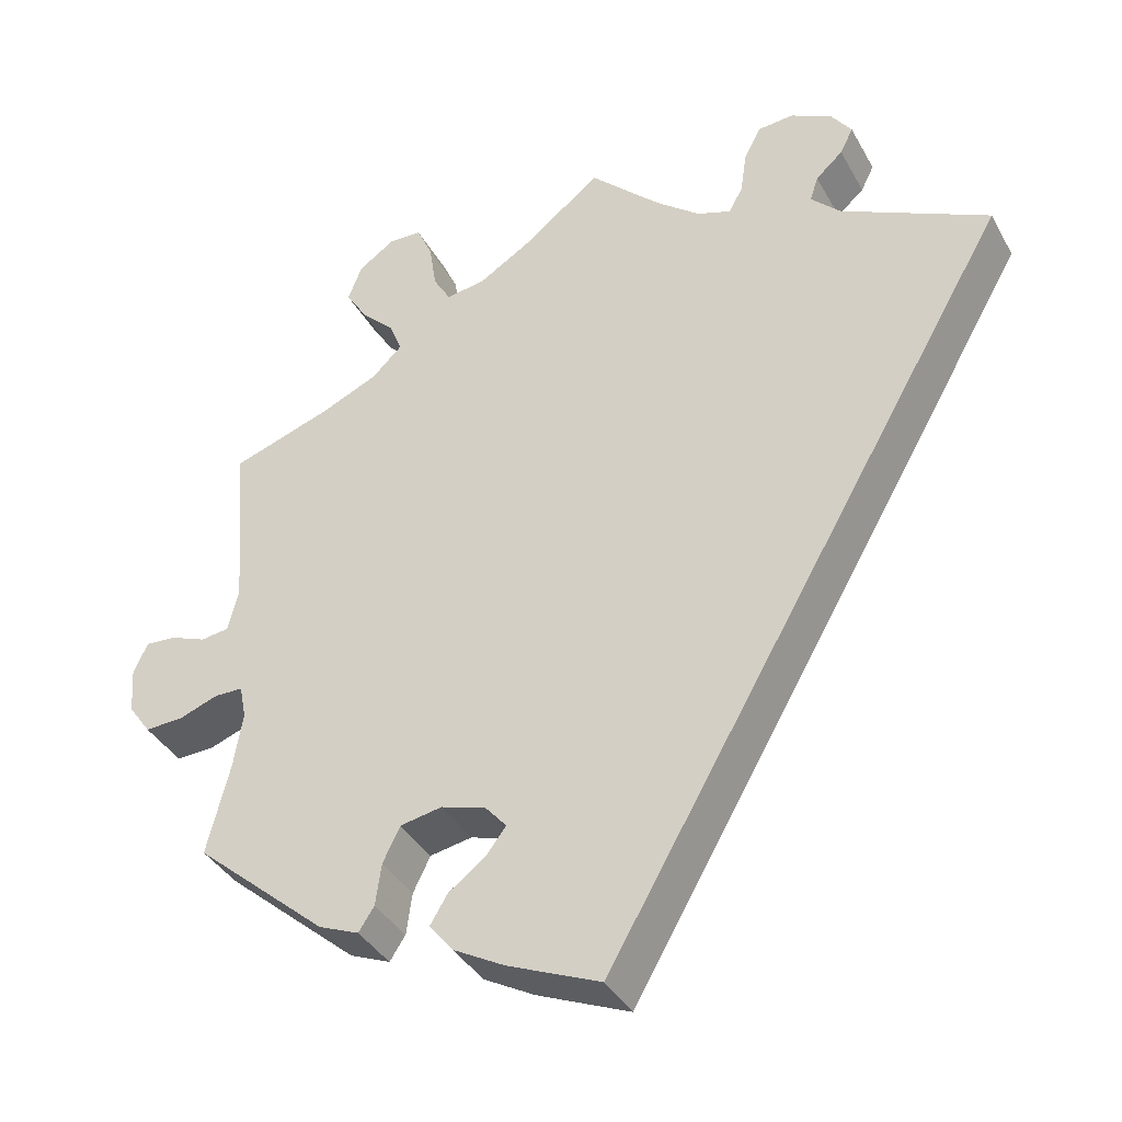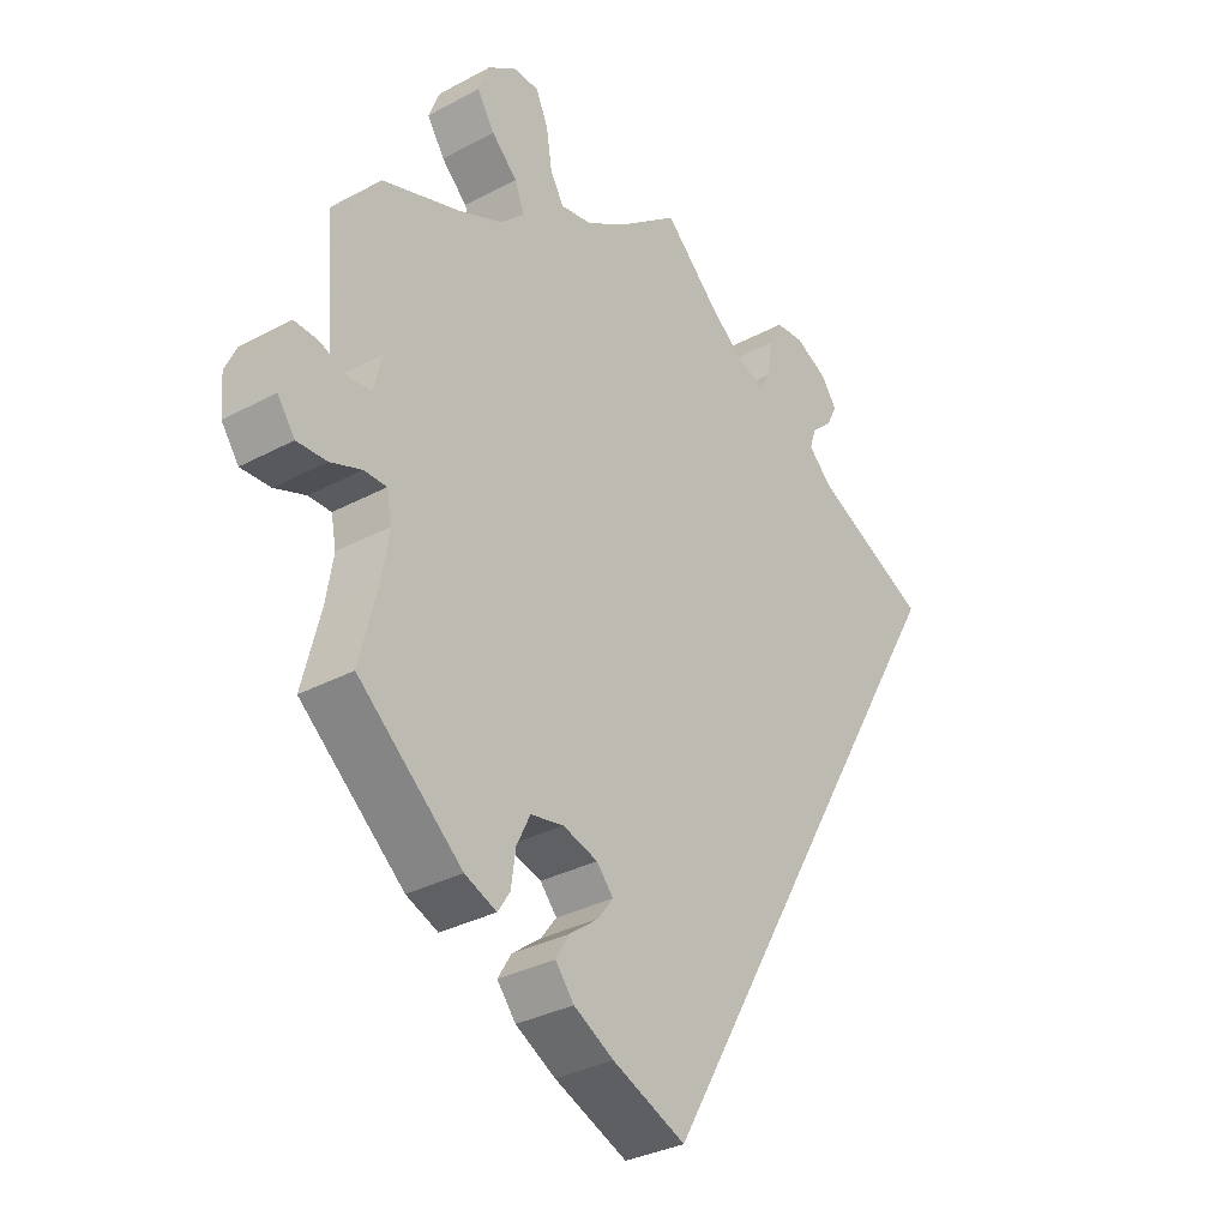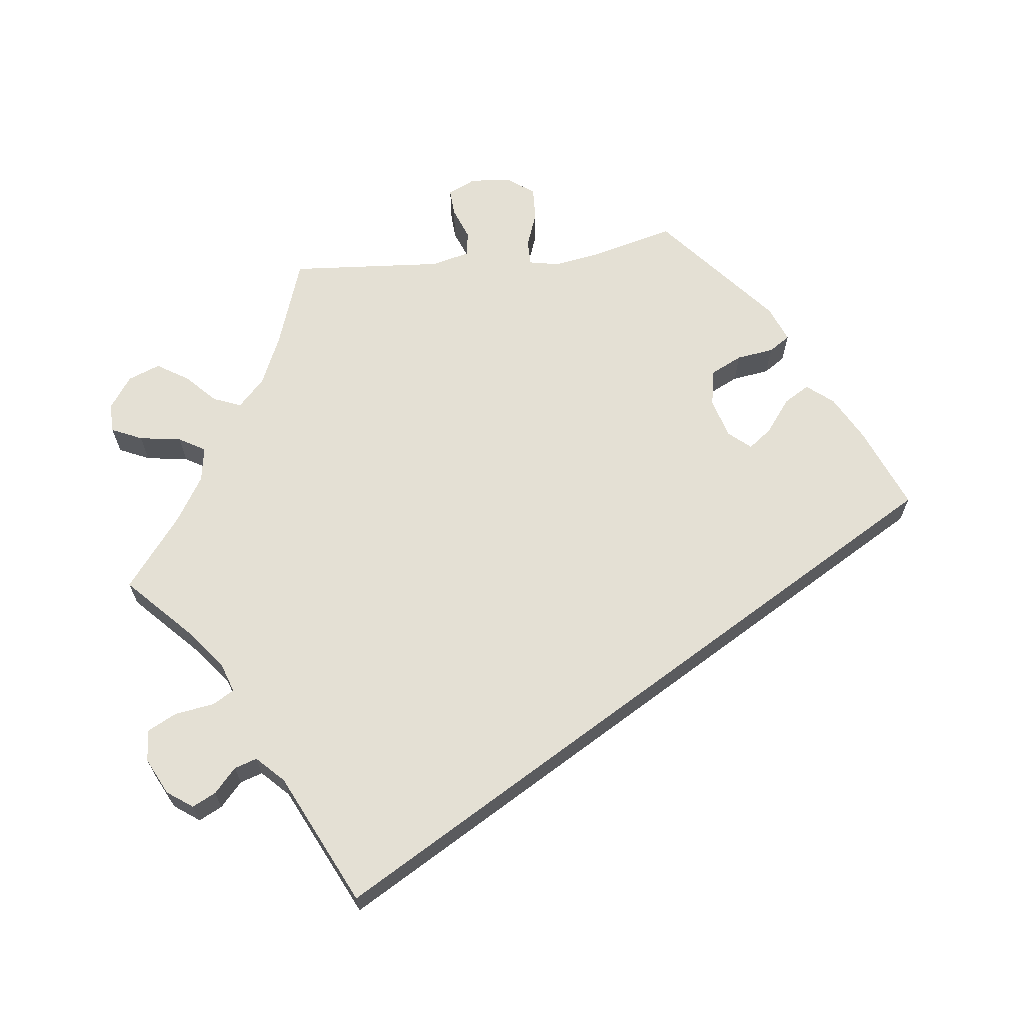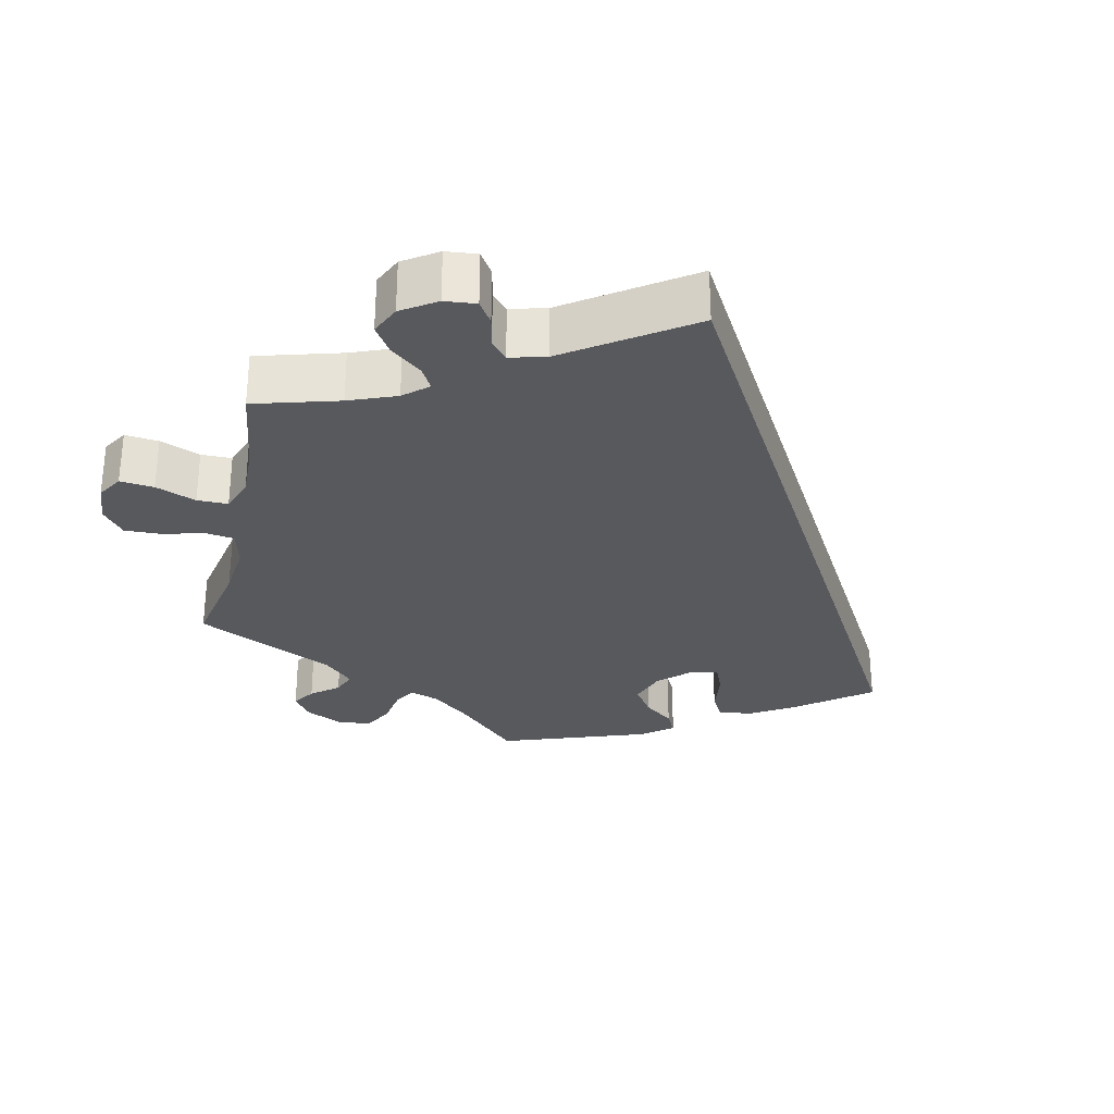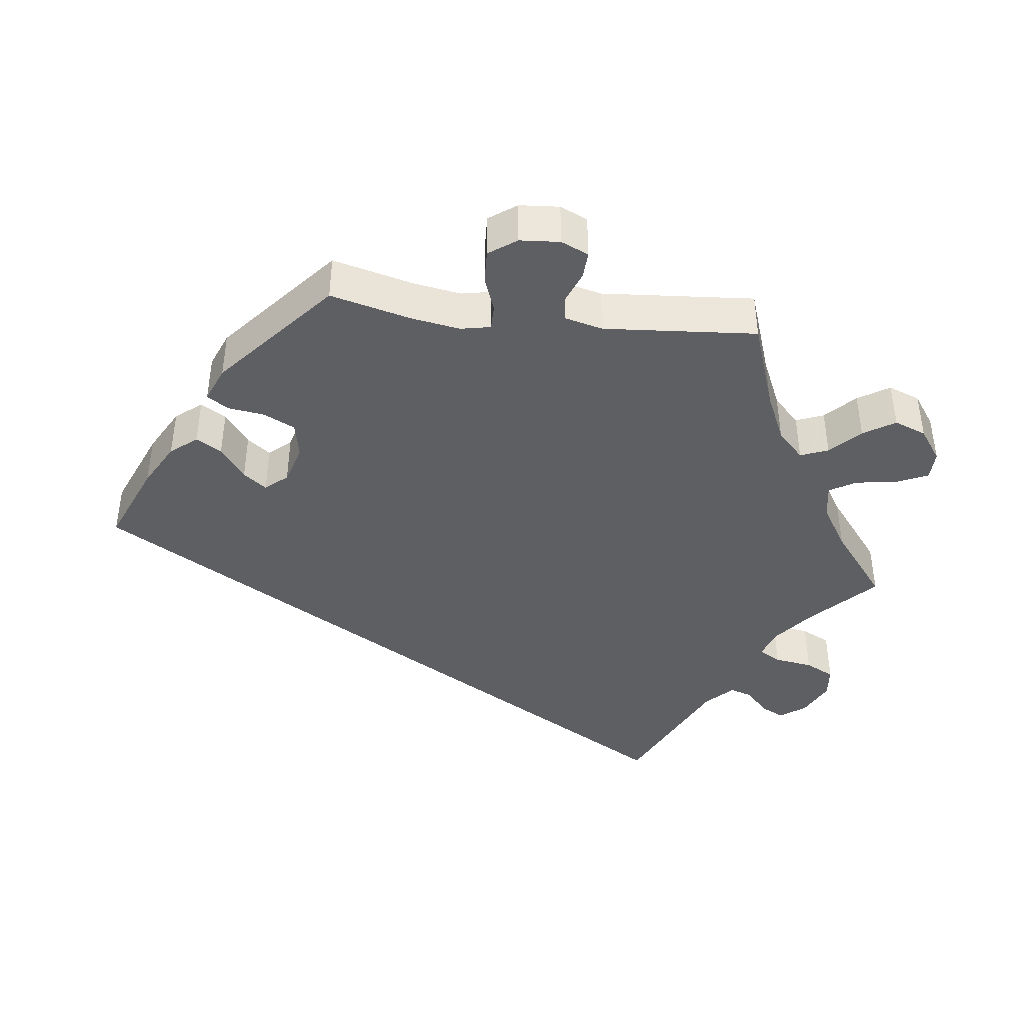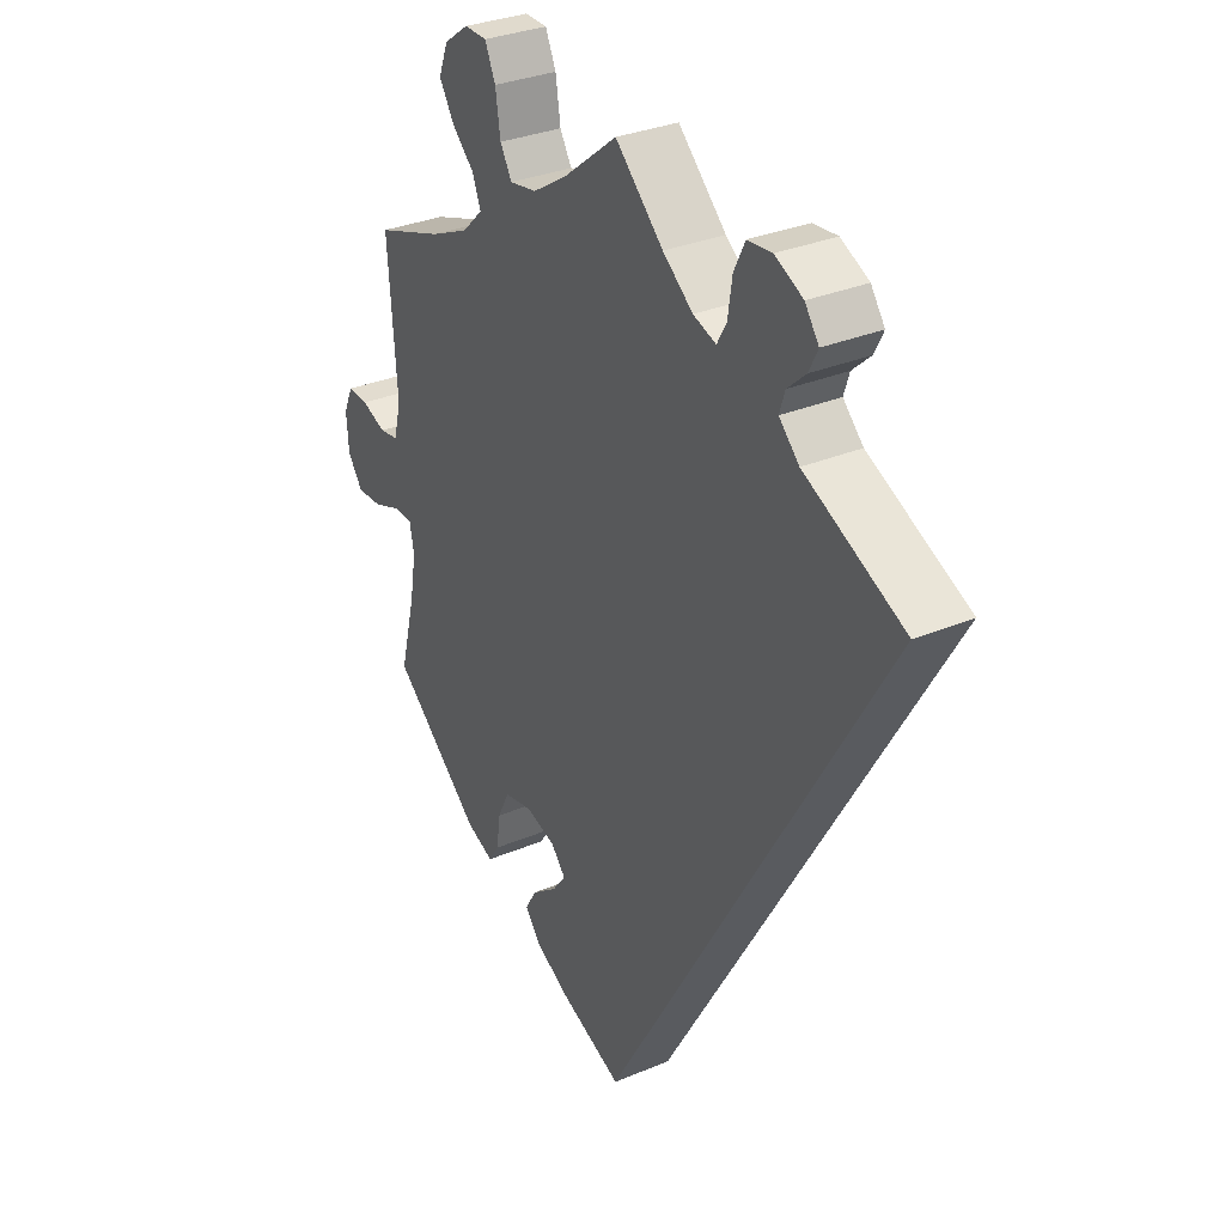
<metadata>
{"format":"obj","ext":"obj","renderer":"f3d","projection":"perspective","resolution":1024,"background":"white","views":[{"elev":-37.8,"azim":26.1,"up":"+Z"},{"elev":-32.5,"azim":-53.2,"up":"+Z"},{"elev":66.1,"azim":83.2,"up":"+Y"},{"elev":-29.7,"azim":47.3,"up":"+Y"},{"elev":-41.8,"azim":-96.9,"up":"+Y"},{"elev":31.6,"azim":59.2,"up":"+Z"}]}
</metadata>
<code>
v 0.001 0.07 -0.578
v -0.112 0.07 -0.531
v -0.174 0.07 -0.497
v -0.203 0.07 -0.461
v -0.182 0.07 -0.426
v -0.137 0.07 -0.392
v -0.113 0.07 -0.36
v -0.139 0.07 -0.33
v -0.193 0.07 -0.314
v -0.244 0.07 -0.324
v -0.265 0.07 -0.367
v -0.272 0.07 -0.418
v -0.291 0.07 -0.447
v -0.34 0.07 -0.427
v -0.501 0.07 -0.289
v -0.473 0.07 -0.178
v -0.462 0.07 -0.111
v -0.47 0.07 -0.07
v -0.505 0.07 -0.07
v -0.553 0.07 -0.088
v -0.599 0.07 -0.09
v -0.626 0.07 -0.052
v -0.63 0.07 0.003
v -0.613 0.07 0.041
v -0.576 0.07 0.039
v -0.532 0.07 0.022
v -0.498 0.07 0.027
v -0.485 0.07 0.079
v -0.501 0.07 0.289
v -0.38 0.07 0.331
v -0.311 0.07 0.362
v -0.274 0.07 0.398
v -0.289 0.07 0.436
v -0.329 0.07 0.475
v -0.356 0.07 0.518
v -0.339 0.07 0.562
v -0.295 0.07 0.593
v -0.255 0.07 0.592
v -0.236 0.07 0.55
v -0.227 0.07 0.492
v -0.206 0.07 0.456
v -0.158 0.07 0.464
v -0.097 0.07 0.502
v 0 0.07 0.578
v 0.086 0.07 0.495
v 0.14 0.07 0.452
v 0.181 0.07 0.438
v 0.198 0.07 0.468
v 0.206 0.07 0.521
v 0.226 0.07 0.561
v 0.27 0.07 0.565
v 0.32 0.07 0.54
v 0.345 0.07 0.505
v 0.329 0.07 0.473
v 0.296 0.07 0.443
v 0.286 0.07 0.412
v 0.322 0.07 0.376
v 0.501 0.07 0.29
v 0.001 0 -0.578
v -0.112 0 -0.531
v -0.174 0 -0.497
v -0.203 0 -0.461
v -0.182 0 -0.426
v -0.137 0 -0.392
v -0.113 0 -0.36
v -0.139 0 -0.33
v -0.193 0 -0.314
v -0.244 0 -0.324
v -0.265 0 -0.367
v -0.272 0 -0.418
v -0.291 0 -0.447
v -0.34 0 -0.427
v -0.501 0 -0.289
v -0.473 0 -0.178
v -0.462 0 -0.111
v -0.47 0 -0.07
v -0.505 0 -0.07
v -0.553 0 -0.088
v -0.599 0 -0.09
v -0.626 0 -0.052
v -0.63 0 0.003
v -0.613 0 0.041
v -0.576 0 0.039
v -0.532 0 0.022
v -0.498 0 0.027
v -0.485 0 0.079
v -0.501 0 0.289
v -0.38 0 0.331
v -0.311 0 0.362
v -0.274 0 0.398
v -0.289 0 0.436
v -0.329 0 0.475
v -0.356 0 0.518
v -0.339 0 0.562
v -0.295 0 0.593
v -0.255 0 0.592
v -0.236 0 0.55
v -0.227 0 0.492
v -0.206 0 0.456
v -0.158 0 0.464
v -0.097 0 0.502
v 0 0 0.578
v 0.086 0 0.495
v 0.14 0 0.452
v 0.181 0 0.438
v 0.198 0 0.468
v 0.206 0 0.521
v 0.226 0 0.561
v 0.27 0 0.565
v 0.32 0 0.54
v 0.345 0 0.505
v 0.329 0 0.473
v 0.296 0 0.443
v 0.286 0 0.412
v 0.322 0 0.376
v 0.501 0 0.29
f 57 58 1 2
f 56 57 2 3
f 55 56 3
f 52 53 54 55
f 48 49 50 51
f 47 48 51 52
f 43 44 45
f 42 43 45 46
f 41 42 46 47
f 37 38 39 40
f 37 40 41
f 36 37 41
f 33 34 35 36
f 33 36 41
f 32 33 41 47
f 28 29 30
f 27 28 30 31
f 23 24 25 26
f 23 26 27
f 22 23 27
f 19 20 21 22
f 18 19 22 27
f 13 14 15 16
f 11 12 13 16
f 10 11 16 17
f 9 10 17 18
f 3 4 5 6
f 3 6 7
f 47 52 55
f 8 9 18 27
f 8 27 31 32
f 55 3 7
f 32 47 55
f 7 8 32 55
f 60 59 116 115
f 61 60 115 114
f 61 114 113
f 113 112 111 110
f 109 108 107 106
f 110 109 106 105
f 103 102 101
f 104 103 101 100
f 105 104 100 99
f 98 97 96 95
f 99 98 95
f 99 95 94
f 94 93 92 91
f 99 94 91
f 105 99 91 90
f 88 87 86
f 89 88 86 85
f 84 83 82 81
f 85 84 81
f 85 81 80
f 80 79 78 77
f 85 80 77 76
f 74 73 72 71
f 74 71 70 69
f 75 74 69 68
f 76 75 68 67
f 64 63 62 61
f 65 64 61
f 113 110 105
f 85 76 67 66
f 90 89 85 66
f 65 61 113
f 113 105 90
f 113 90 66 65
f 1 59 60 2
f 2 60 61 3
f 3 61 62 4
f 4 62 63 5
f 5 63 64 6
f 6 64 65 7
f 7 65 66 8
f 8 66 67 9
f 9 67 68 10
f 10 68 69 11
f 11 69 70 12
f 12 70 71 13
f 13 71 72 14
f 14 72 73 15
f 15 73 74 16
f 16 74 75 17
f 17 75 76 18
f 18 76 77 19
f 19 77 78 20
f 20 78 79 21
f 21 79 80 22
f 22 80 81 23
f 23 81 82 24
f 24 82 83 25
f 25 83 84 26
f 26 84 85 27
f 27 85 86 28
f 28 86 87 29
f 29 87 88 30
f 30 88 89 31
f 31 89 90 32
f 32 90 91 33
f 33 91 92 34
f 34 92 93 35
f 35 93 94 36
f 36 94 95 37
f 37 95 96 38
f 38 96 97 39
f 39 97 98 40
f 40 98 99 41
f 41 99 100 42
f 42 100 101 43
f 43 101 102 44
f 44 102 103 45
f 45 103 104 46
f 46 104 105 47
f 47 105 106 48
f 48 106 107 49
f 49 107 108 50
f 50 108 109 51
f 51 109 110 52
f 52 110 111 53
f 53 111 112 54
f 54 112 113 55
f 55 113 114 56
f 56 114 115 57
f 57 115 116 58
f 58 116 59 1

</code>
